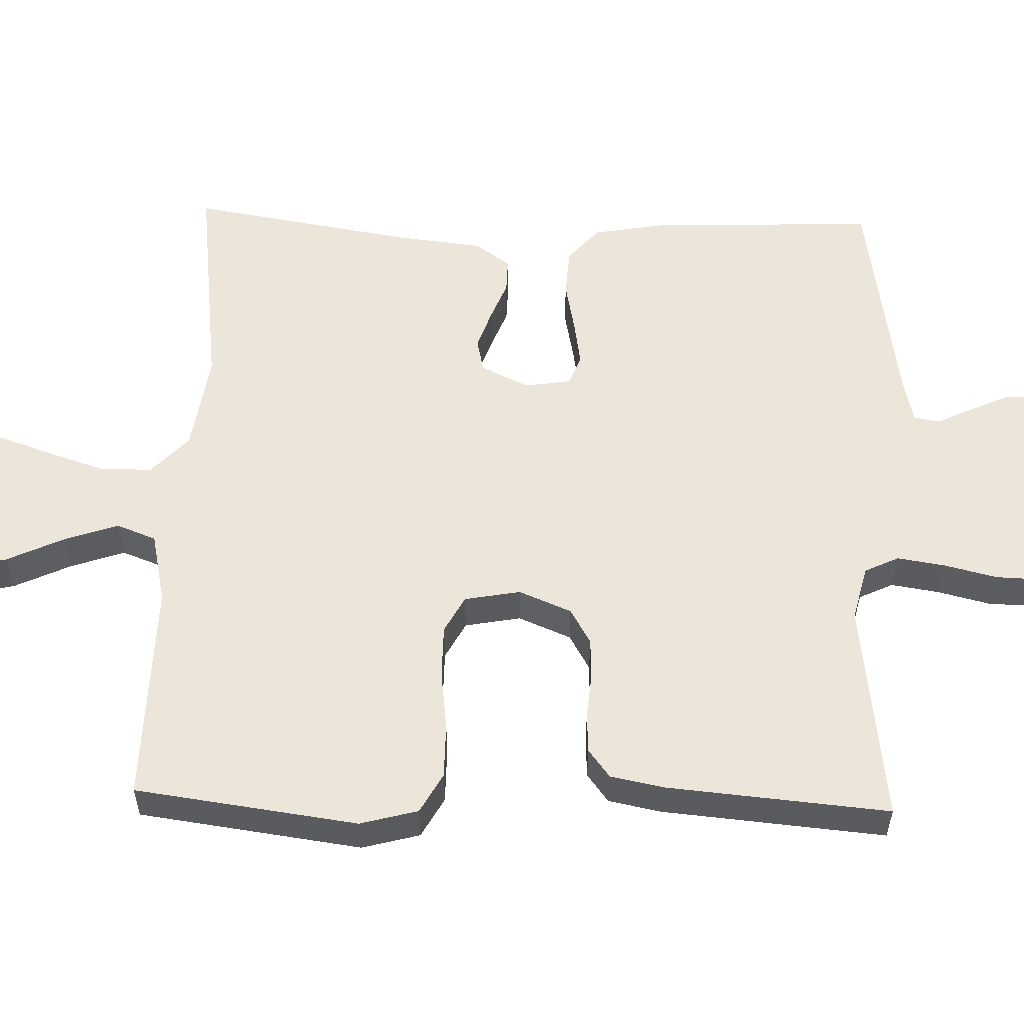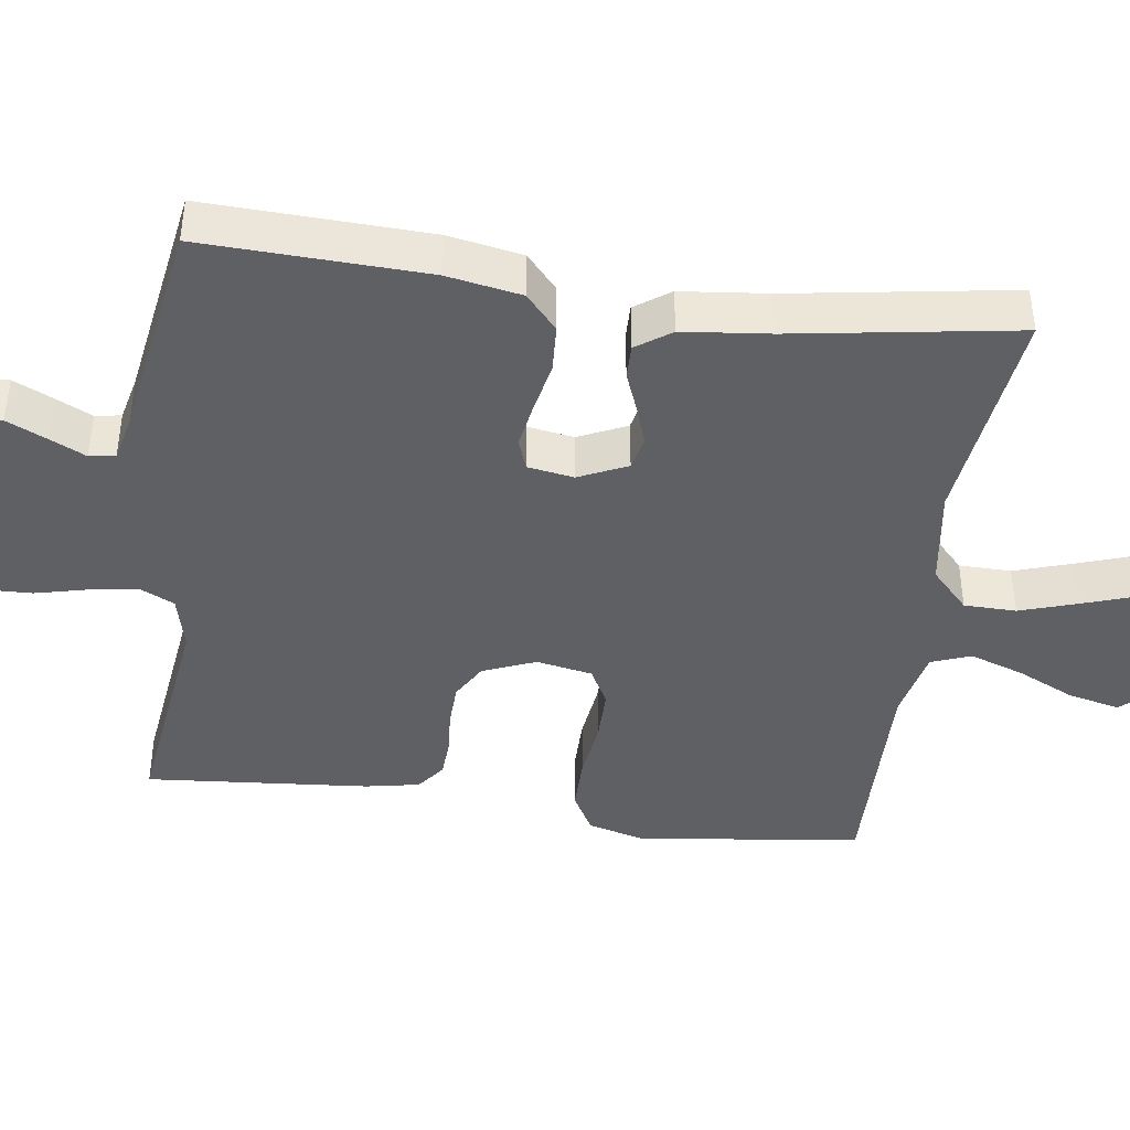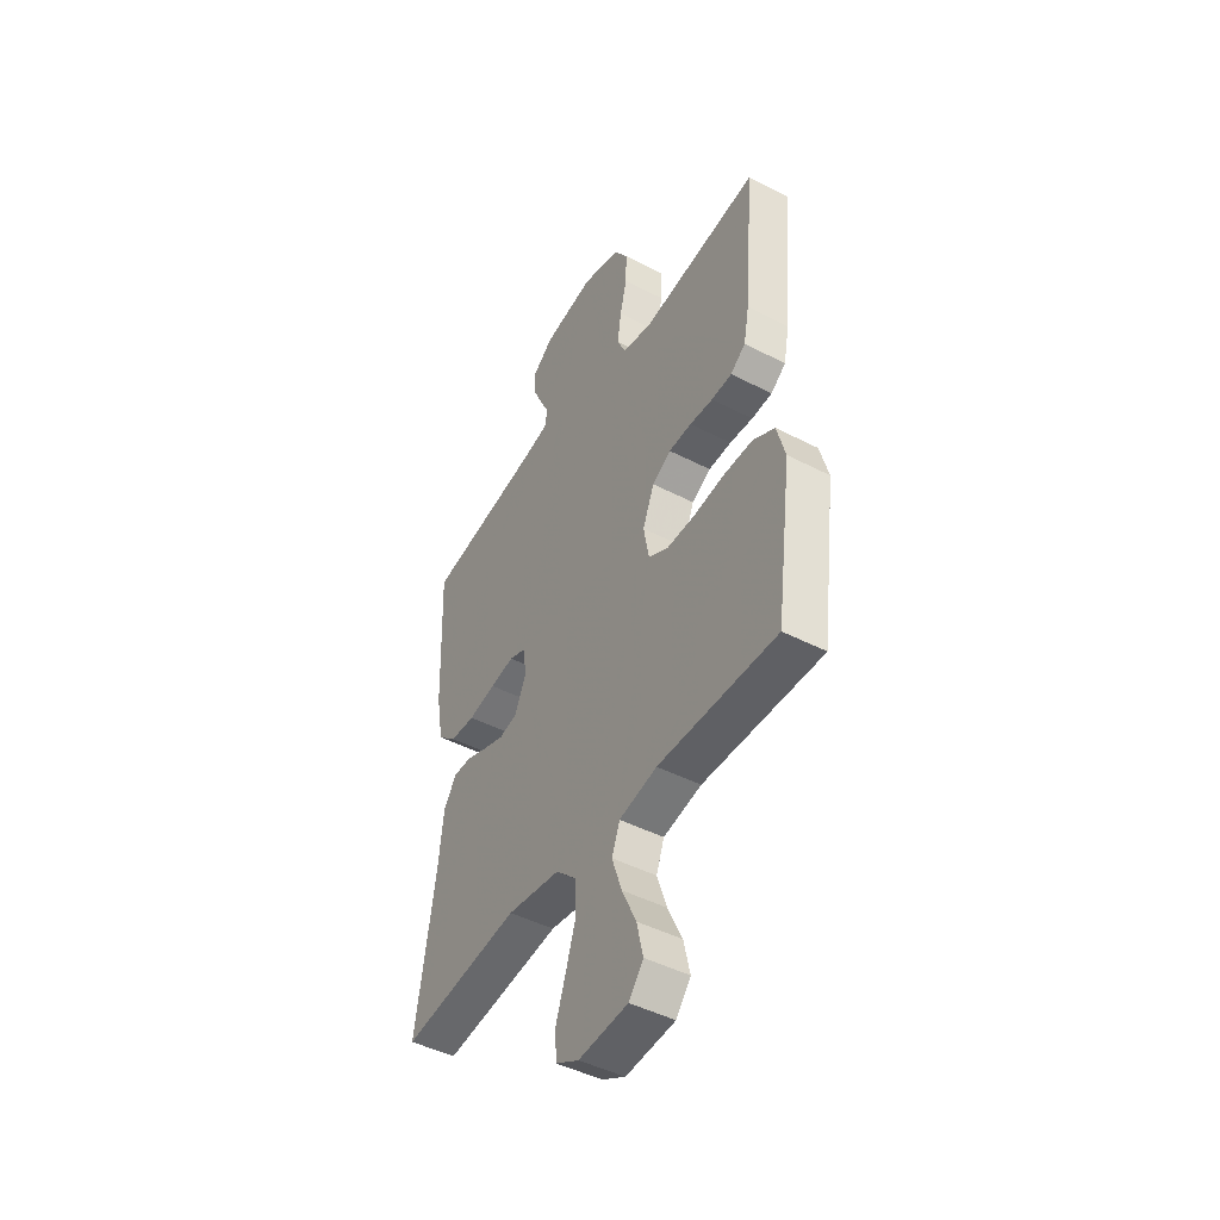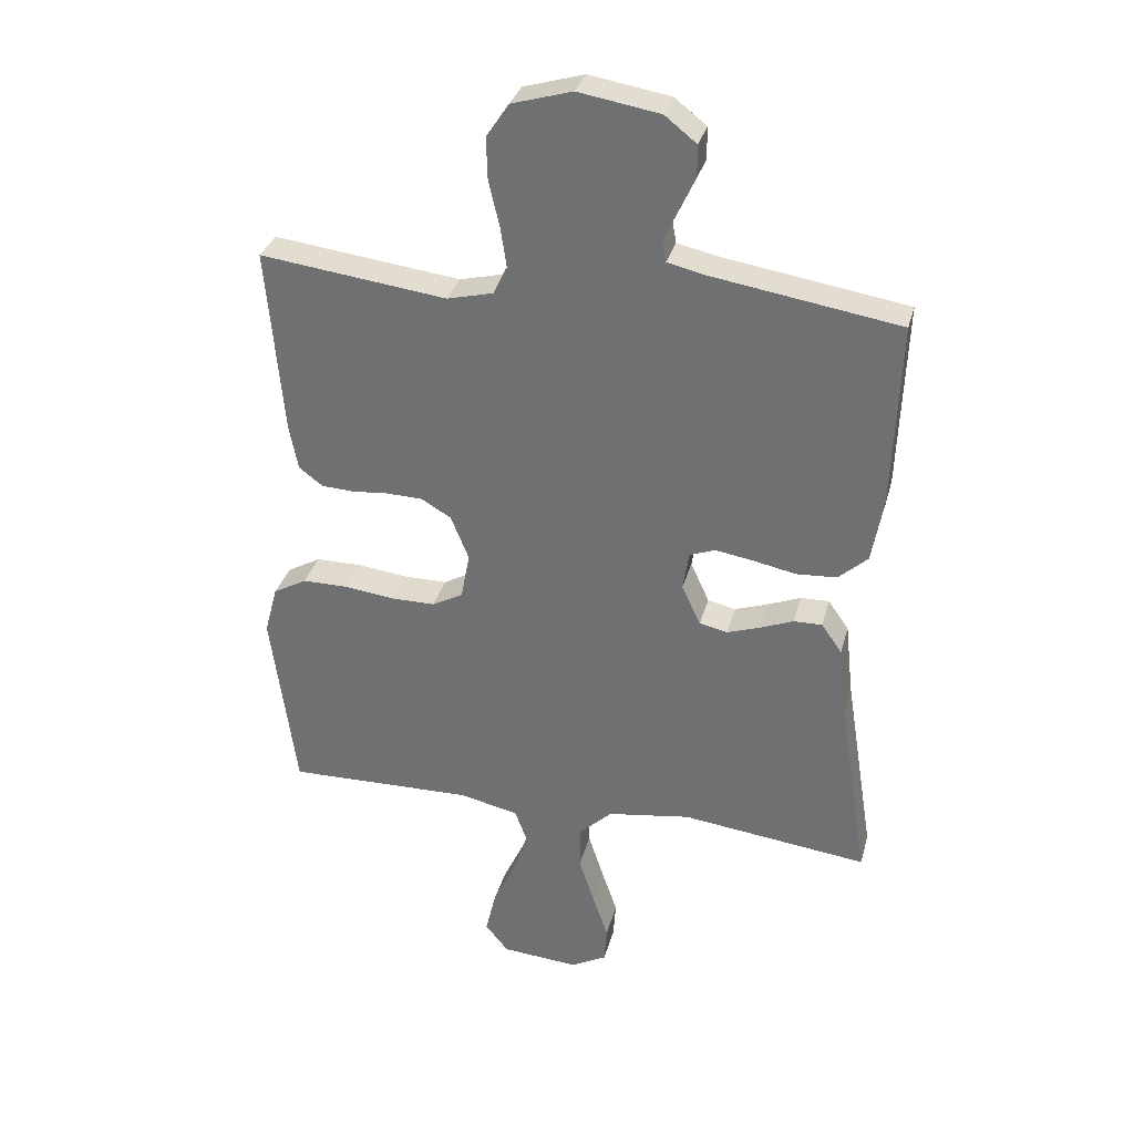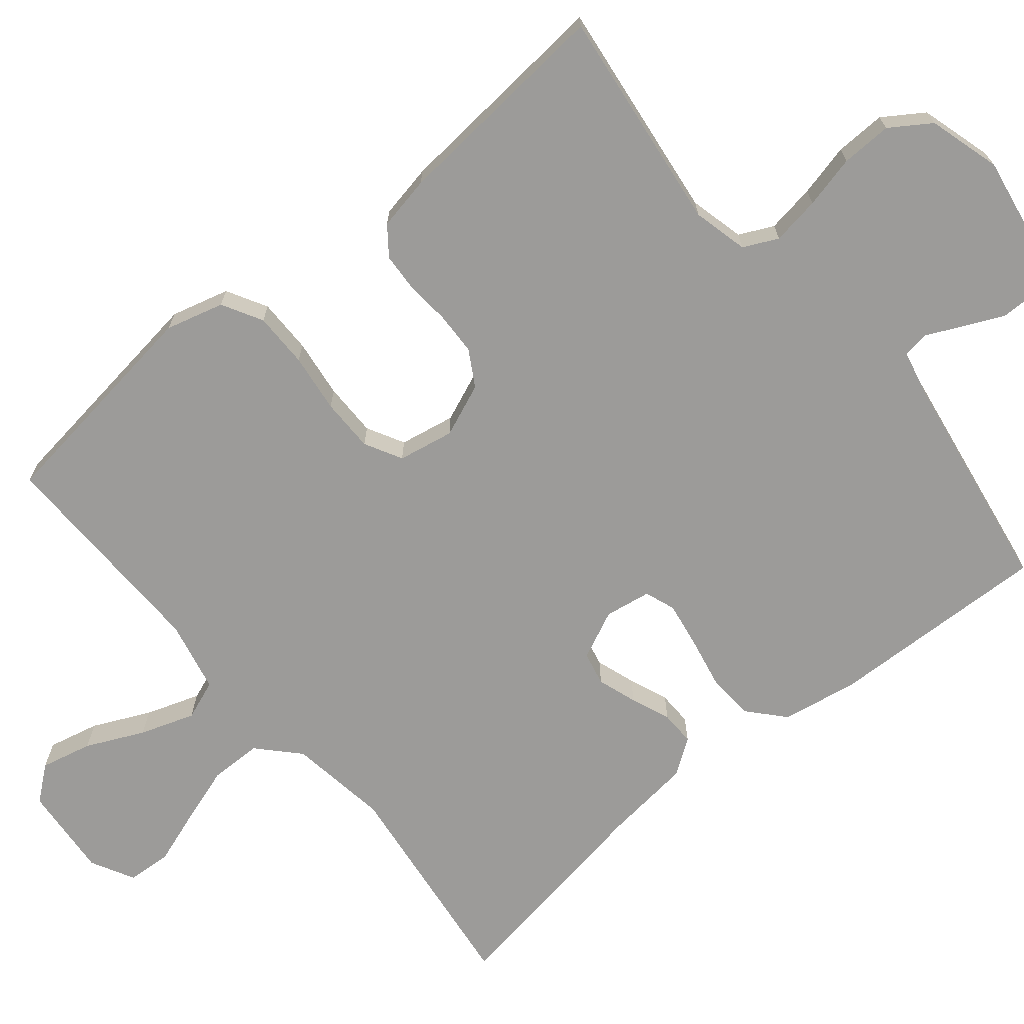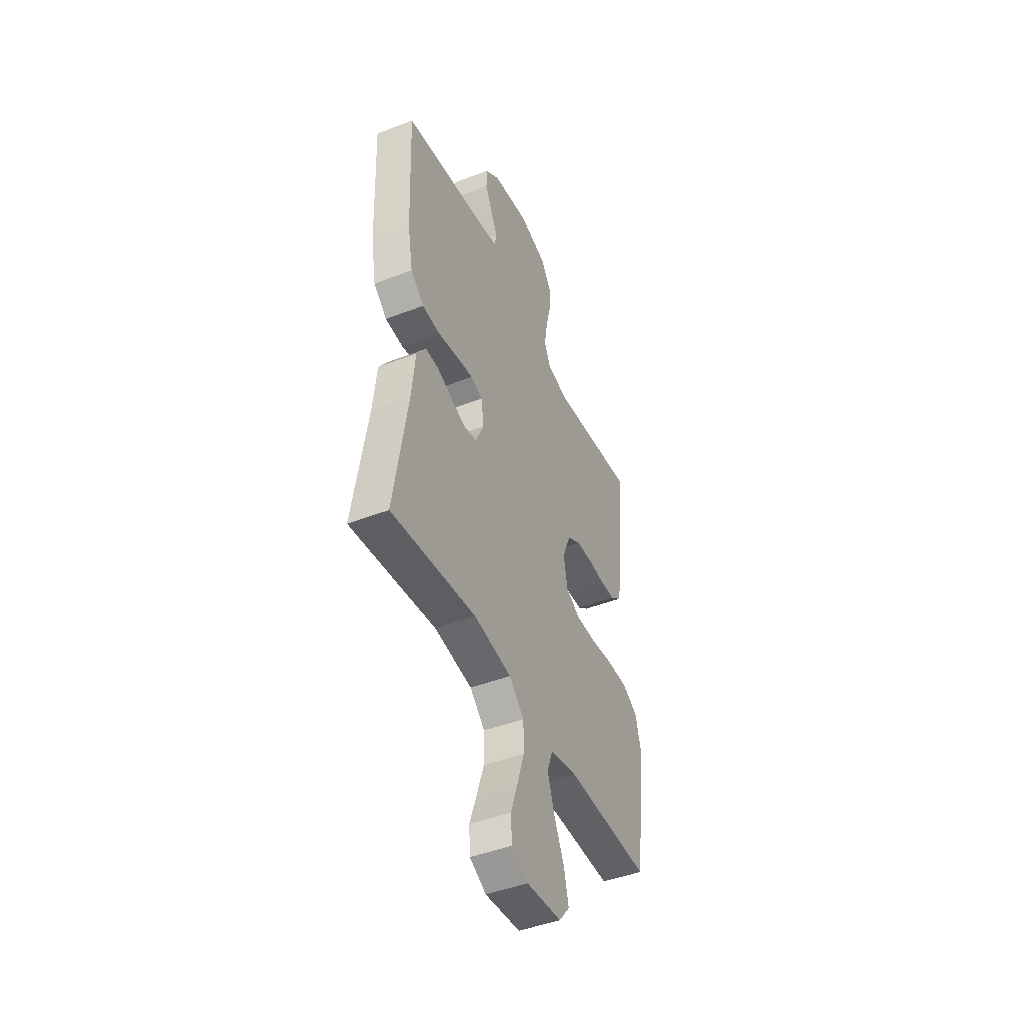
<metadata>
{"format":"obj","ext":"obj","renderer":"f3d","projection":"perspective","resolution":1024,"background":"white","views":[{"elev":56.3,"azim":-88.2,"up":"+Y"},{"elev":-42.3,"azim":82.0,"up":"+Y"},{"elev":-46.0,"azim":-120.7,"up":"+Z"},{"elev":32.5,"azim":14.4,"up":"+Z"},{"elev":-69.8,"azim":-50.4,"up":"+Y"},{"elev":-45.0,"azim":114.2,"up":"+Z"}]}
</metadata>
<code>
v 0.5 0.07 -0.5
v 0.2 0.07 -0.463
v 0.066 0.07 -0.483
v 0.013 0.07 -0.533
v 0.012 0.07 -0.603
v 0.037 0.07 -0.68
v 0.062 0.07 -0.753
v 0.058 0.07 -0.812
v 0 0.07 -0.843
v -0.124 0.07 -0.833
v -0.161 0.07 -0.787
v -0.145 0.07 -0.718
v -0.109 0.07 -0.641
v -0.084 0.07 -0.568
v -0.104 0.07 -0.515
v -0.2 0.07 -0.494
v -0.5 0.07 -0.5
v -0.54 0.07 -0.2
v -0.519 0.07 -0.122
v -0.465 0.07 -0.092
v -0.391 0.07 -0.092
v -0.312 0.07 -0.102
v -0.24 0.07 -0.102
v -0.19 0.07 -0.075
v -0.176 0.07 0
v -0.205 0.07 0.071
v -0.253 0.07 0.099
v -0.311 0.07 0.101
v -0.37 0.07 0.096
v -0.422 0.07 0.099
v -0.46 0.07 0.128
v -0.474 0.07 0.2
v -0.5 0.07 0.5
v -0.2 0.07 0.462
v -0.126 0.07 0.48
v -0.104 0.07 0.526
v -0.114 0.07 0.591
v -0.131 0.07 0.662
v -0.133 0.07 0.73
v -0.097 0.07 0.784
v 0 0.07 0.812
v 0.13 0.07 0.79
v 0.181 0.07 0.75
v 0.181 0.07 0.699
v 0.156 0.07 0.645
v 0.133 0.07 0.597
v 0.139 0.07 0.562
v 0.2 0.07 0.548
v 0.5 0.07 0.5
v 0.489 0.07 0.2
v 0.471 0.07 0.099
v 0.424 0.07 0.057
v 0.36 0.07 0.053
v 0.291 0.07 0.067
v 0.23 0.07 0.077
v 0.189 0.07 0.062
v 0.179 0.07 0
v 0.209 0.07 -0.065
v 0.254 0.07 -0.075
v 0.307 0.07 -0.057
v 0.36 0.07 -0.036
v 0.406 0.07 -0.035
v 0.439 0.07 -0.082
v 0.452 0.07 -0.2
v 0.5 0 -0.5
v 0.2 0 -0.463
v 0.066 0 -0.483
v 0.013 0 -0.533
v 0.012 0 -0.603
v 0.037 0 -0.68
v 0.062 0 -0.753
v 0.058 0 -0.812
v 0 0 -0.843
v -0.124 0 -0.833
v -0.161 0 -0.787
v -0.145 0 -0.718
v -0.109 0 -0.641
v -0.084 0 -0.568
v -0.104 0 -0.515
v -0.2 0 -0.494
v -0.5 0 -0.5
v -0.54 0 -0.2
v -0.519 0 -0.122
v -0.465 0 -0.092
v -0.391 0 -0.092
v -0.312 0 -0.102
v -0.24 0 -0.102
v -0.19 0 -0.075
v -0.176 0 0
v -0.205 0 0.071
v -0.253 0 0.099
v -0.311 0 0.101
v -0.37 0 0.096
v -0.422 0 0.099
v -0.46 0 0.128
v -0.474 0 0.2
v -0.5 0 0.5
v -0.2 0 0.462
v -0.126 0 0.48
v -0.104 0 0.526
v -0.114 0 0.591
v -0.131 0 0.662
v -0.133 0 0.73
v -0.097 0 0.784
v 0 0 0.812
v 0.13 0 0.79
v 0.181 0 0.75
v 0.181 0 0.699
v 0.156 0 0.645
v 0.133 0 0.597
v 0.139 0 0.562
v 0.2 0 0.548
v 0.5 0 0.5
v 0.489 0 0.2
v 0.471 0 0.099
v 0.424 0 0.057
v 0.36 0 0.053
v 0.291 0 0.067
v 0.23 0 0.077
v 0.189 0 0.062
v 0.179 0 0
v 0.209 0 -0.065
v 0.254 0 -0.075
v 0.307 0 -0.057
v 0.36 0 -0.036
v 0.406 0 -0.035
v 0.439 0 -0.082
v 0.452 0 -0.2
f 61 62 63 64
f 60 61 64 1
f 59 60 1 2
f 58 59 2 3
f 57 58 3 4
f 56 57 4
f 51 52 53 54
f 51 54 55
f 48 49 50 51
f 47 48 51 55
f 43 44 45 46
f 41 42 43 46
f 41 46 47
f 37 38 39 40
f 36 37 40 41
f 31 32 33 34
f 31 34 35
f 28 29 30 31
f 27 28 31 35
f 26 27 35 36
f 19 20 21 22
f 19 22 23
f 16 17 18 19
f 15 16 19 23
f 14 15 23 24
f 10 11 12 13
f 10 13 14
f 9 10 14
f 6 7 8 9
f 5 6 9 14
f 4 5 14 24
f 41 47 55 56
f 25 26 36 41
f 25 41 56
f 4 24 25 56
f 128 127 126 125
f 65 128 125 124
f 66 65 124 123
f 67 66 123 122
f 68 67 122 121
f 68 121 120
f 118 117 116 115
f 119 118 115
f 115 114 113 112
f 119 115 112 111
f 110 109 108 107
f 110 107 106 105
f 111 110 105
f 104 103 102 101
f 105 104 101 100
f 98 97 96 95
f 99 98 95
f 95 94 93 92
f 99 95 92 91
f 100 99 91 90
f 86 85 84 83
f 87 86 83
f 83 82 81 80
f 87 83 80 79
f 88 87 79 78
f 77 76 75 74
f 78 77 74
f 78 74 73
f 73 72 71 70
f 78 73 70 69
f 88 78 69 68
f 120 119 111 105
f 105 100 90 89
f 120 105 89
f 120 89 88 68
f 1 65 66 2
f 2 66 67 3
f 3 67 68 4
f 4 68 69 5
f 5 69 70 6
f 6 70 71 7
f 7 71 72 8
f 8 72 73 9
f 9 73 74 10
f 10 74 75 11
f 11 75 76 12
f 12 76 77 13
f 13 77 78 14
f 14 78 79 15
f 15 79 80 16
f 16 80 81 17
f 17 81 82 18
f 18 82 83 19
f 19 83 84 20
f 20 84 85 21
f 21 85 86 22
f 22 86 87 23
f 23 87 88 24
f 24 88 89 25
f 25 89 90 26
f 26 90 91 27
f 27 91 92 28
f 28 92 93 29
f 29 93 94 30
f 30 94 95 31
f 31 95 96 32
f 32 96 97 33
f 33 97 98 34
f 34 98 99 35
f 35 99 100 36
f 36 100 101 37
f 37 101 102 38
f 38 102 103 39
f 39 103 104 40
f 40 104 105 41
f 41 105 106 42
f 42 106 107 43
f 43 107 108 44
f 44 108 109 45
f 45 109 110 46
f 46 110 111 47
f 47 111 112 48
f 48 112 113 49
f 49 113 114 50
f 50 114 115 51
f 51 115 116 52
f 52 116 117 53
f 53 117 118 54
f 54 118 119 55
f 55 119 120 56
f 56 120 121 57
f 57 121 122 58
f 58 122 123 59
f 59 123 124 60
f 60 124 125 61
f 61 125 126 62
f 62 126 127 63
f 63 127 128 64
f 64 128 65 1

</code>
